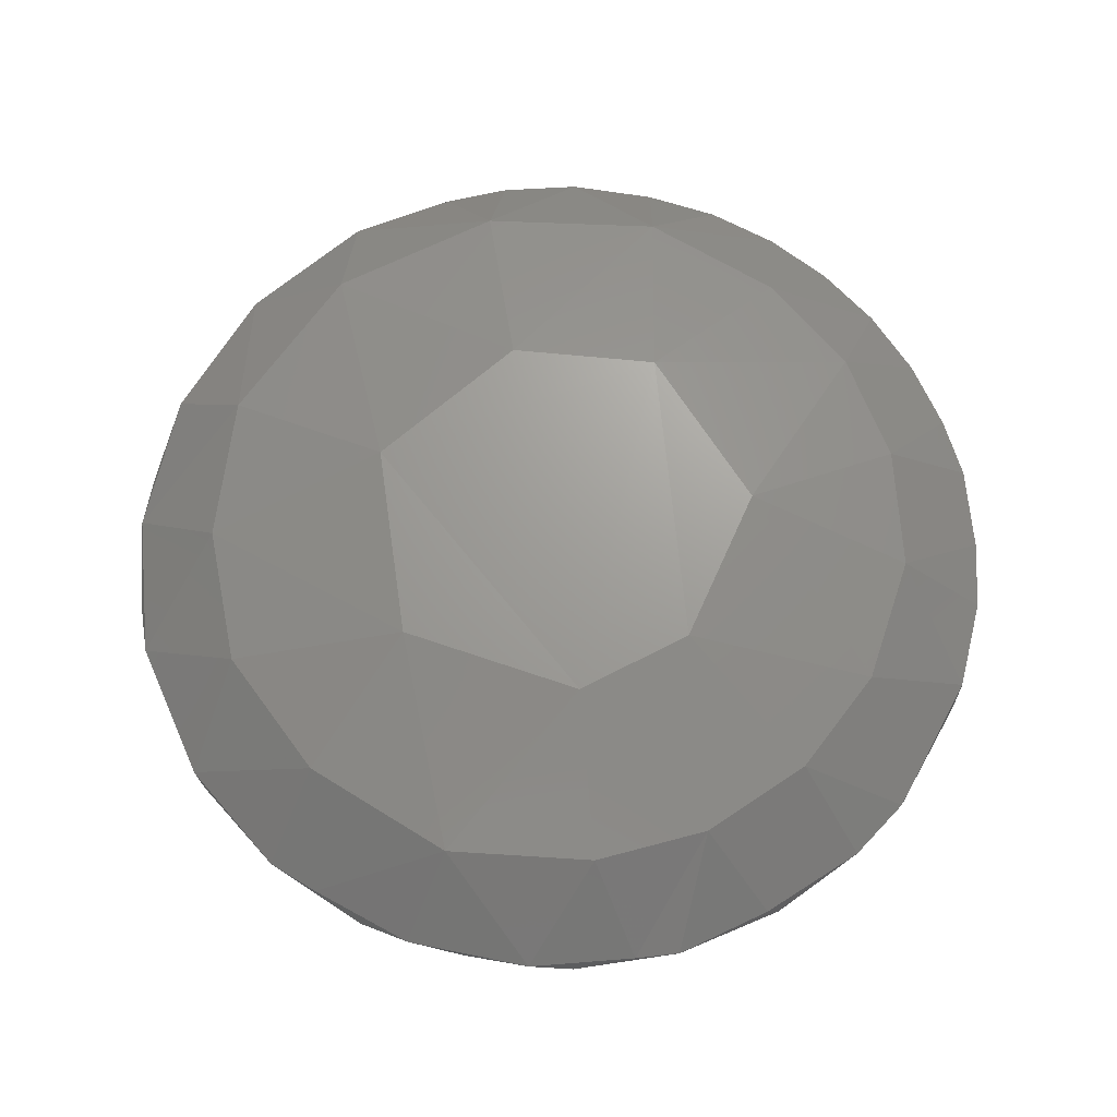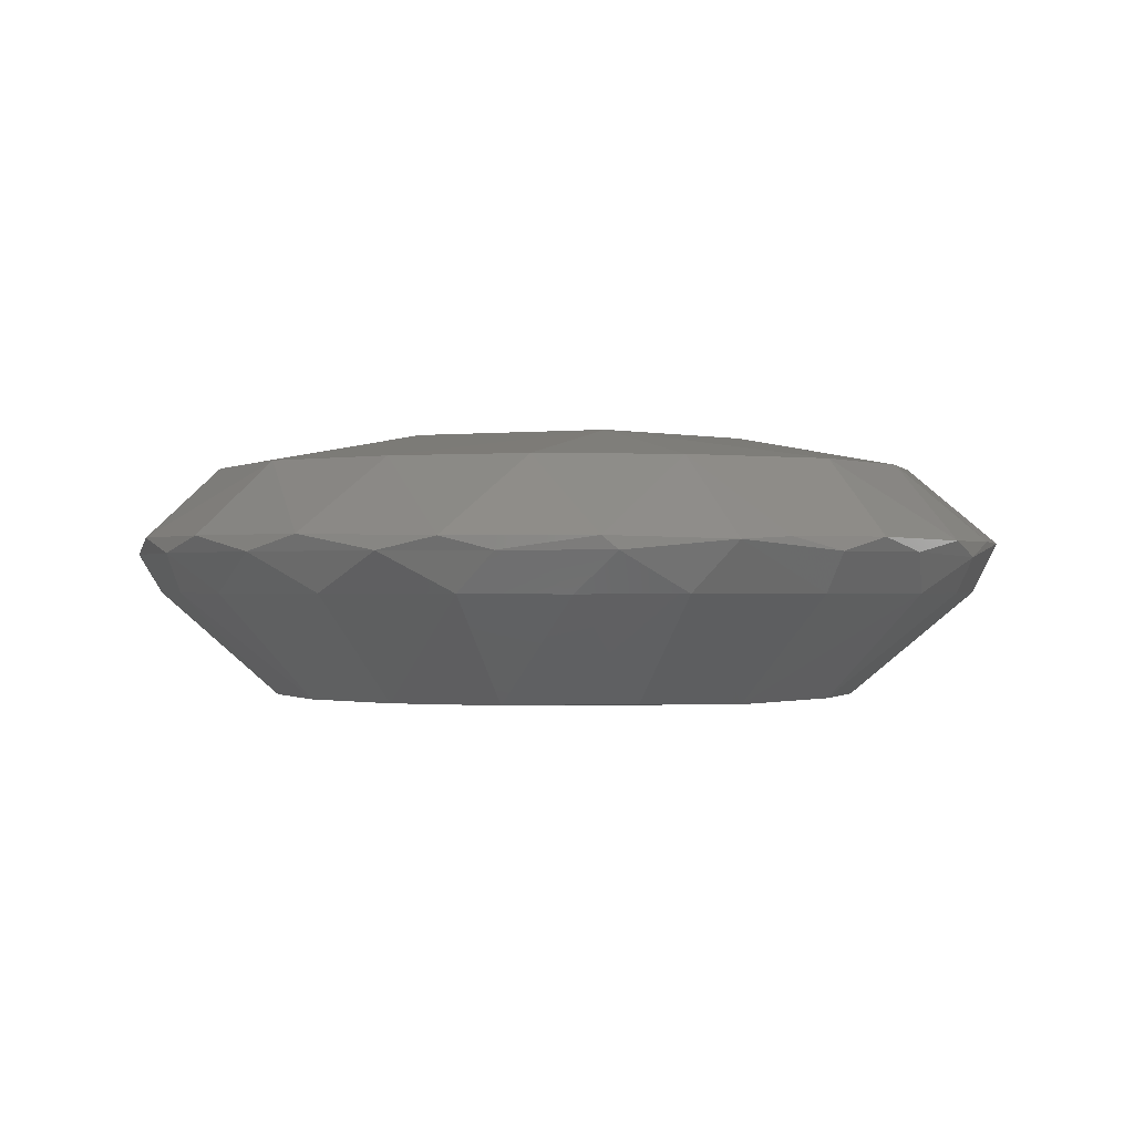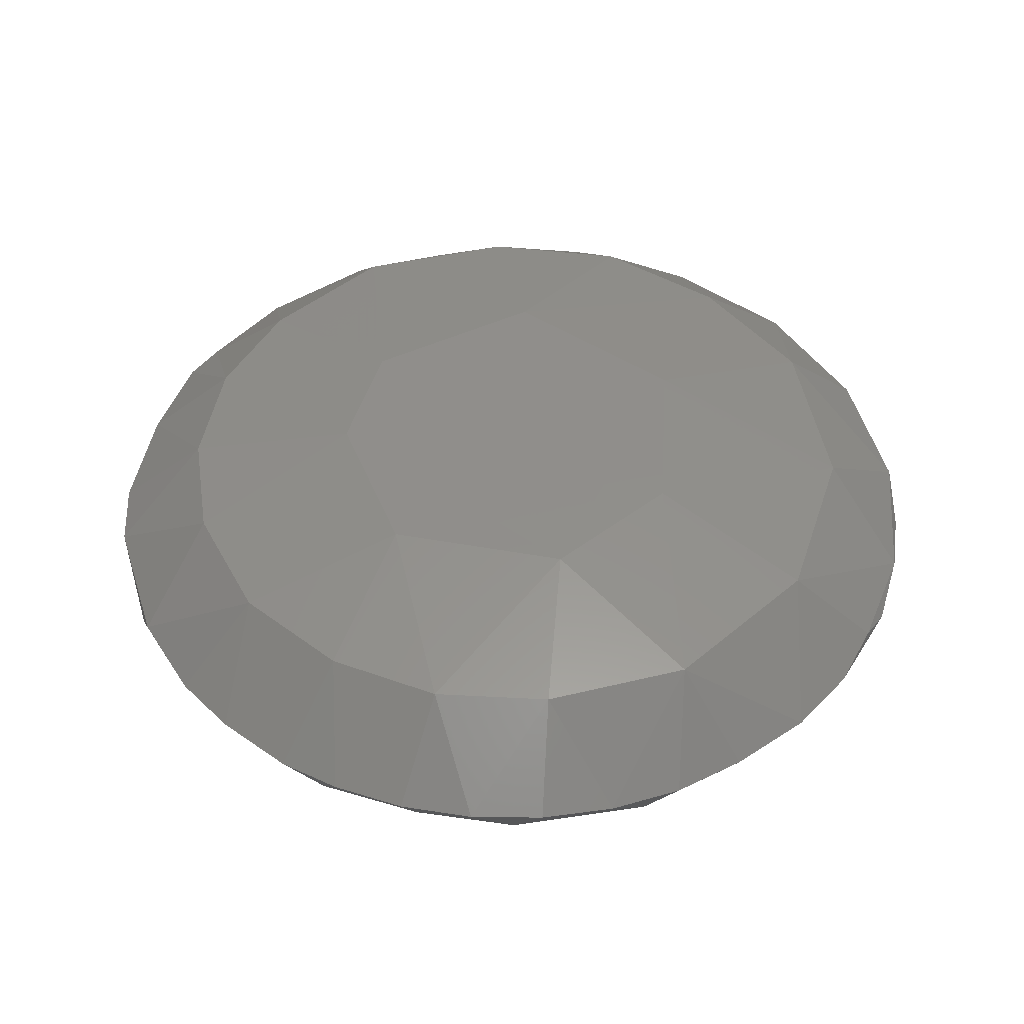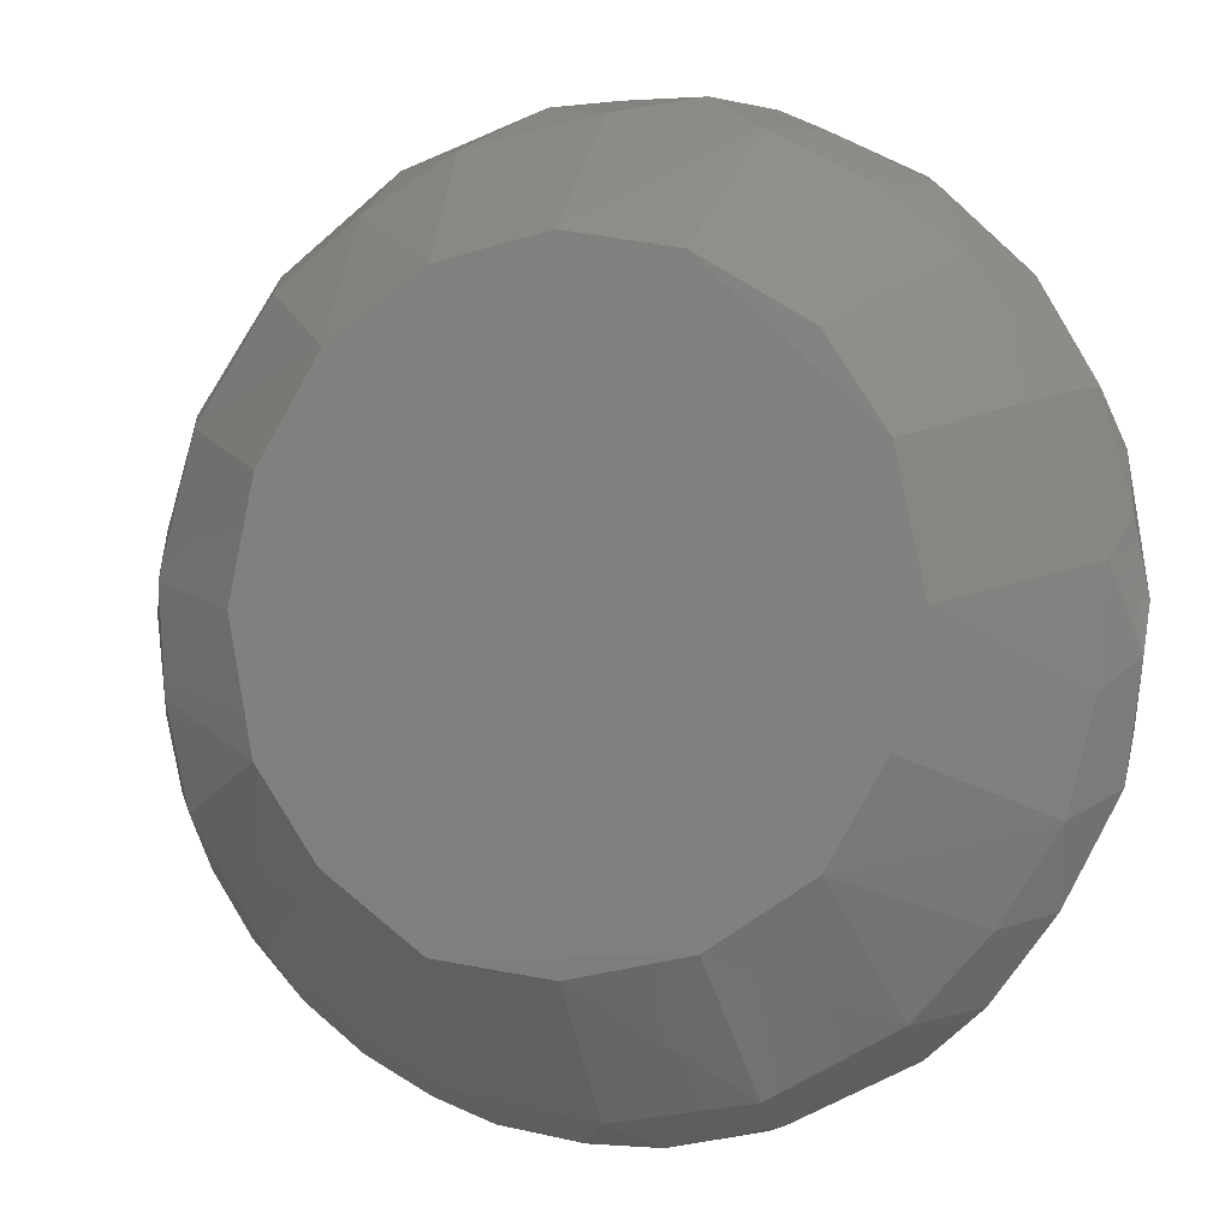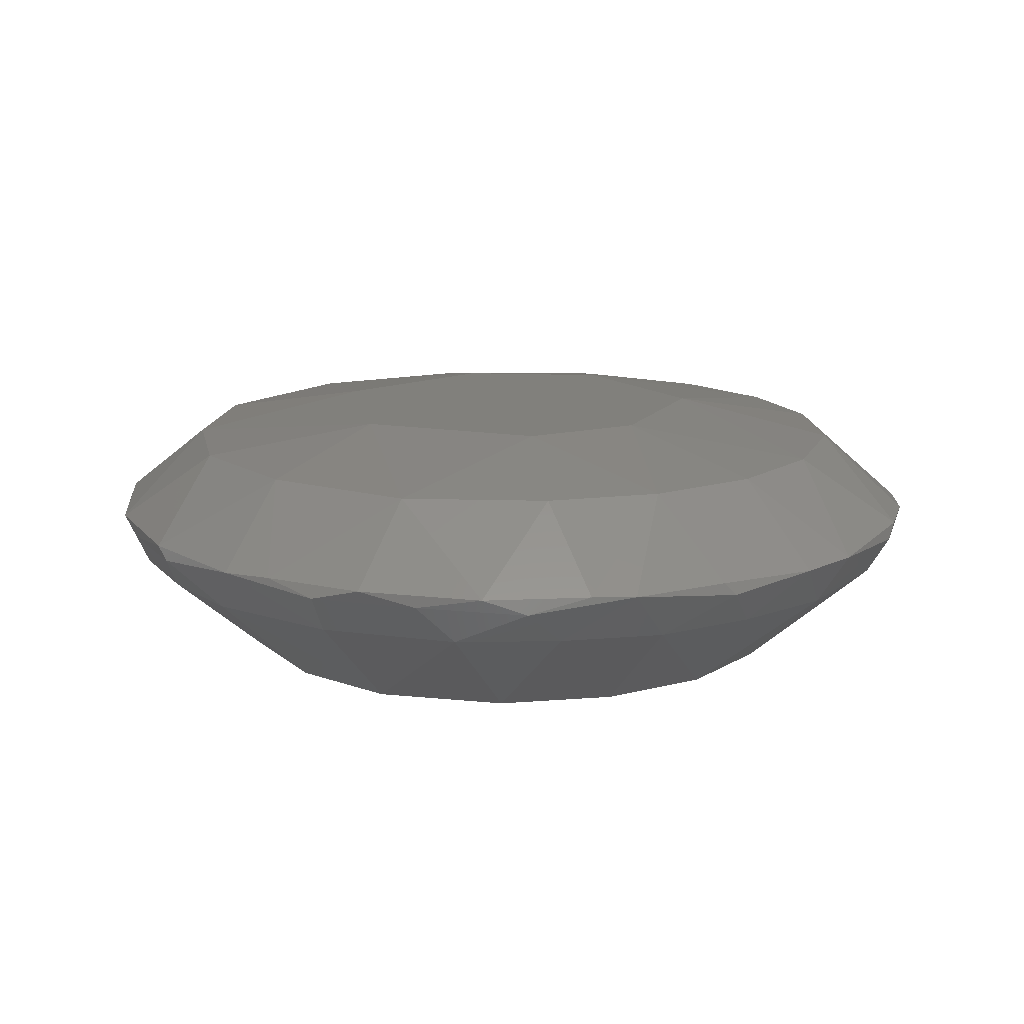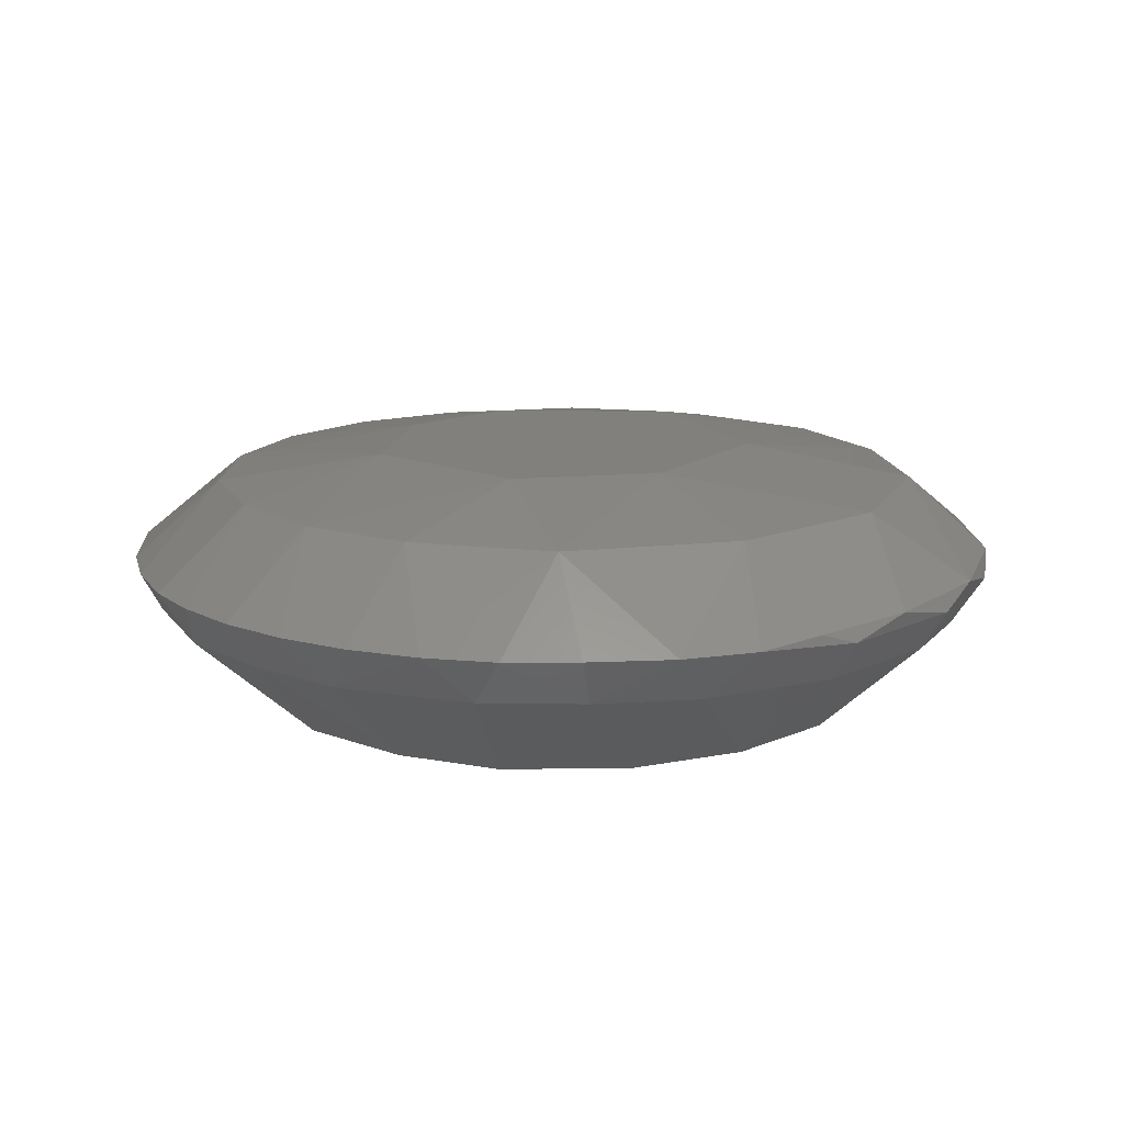
<metadata>
{"format":"stl","ext":"stl","renderer":"f3d","projection":"perspective","resolution":1024,"background":"white","views":[{"elev":68.8,"azim":-86.7,"up":"+Z"},{"elev":-0.4,"azim":-147.3,"up":"+Z"},{"elev":47.2,"azim":47.4,"up":"+Z"},{"elev":-3.5,"azim":-159.9,"up":"+Y"},{"elev":14.1,"azim":-86.8,"up":"+Z"},{"elev":14.1,"azim":77.4,"up":"+Z"}]}
</metadata>
<code>
# stl→obj: 102 verts, 200 faces
v 0.05072 0.02258 -0.01679
v 0.02783 0.02894 -0.03053
v 0.04067 0.03784 -0.01675
v 0.01531 -0.05676 -0.01056
v 0.0183 -0.05247 -0.01673
v 0.02308 -0.05388 -0.01068
v 0.03596 0.01565 -0.03057
v -0.04677 0.03562 -0.01039
v -0.03651 0.04583 -0.0117
v -0.0411 0.03736 -0.01676
v 0.03581 0.04622 -0.00957
v 0.03476 0.03278 3.684e-09
v 0.04862 0.03241 -0.009538
v -0.01833 0.05243 -0.01676
v 0.0005434 0.04006 -0.03053
v -0.01417 0.03704 -0.03053
v -0.05071 -0.0226 -0.01679
v -0.04323 -0.03395 -0.01676
v -0.04898 -0.03216 -0.0117
v -0.05536 0.00429 -0.01678
v -0.03625 0.01621 -0.03067
v -0.03975 -0.0008003 -0.03048
v -0.02398 0.05281 -0.0117
v -0.01047 0.05765 -0.0117
v -0.03381 -0.04407 -0.01676
v -0.02852 -0.02795 -0.0303
v -0.03492 0.0472 -0.009997
v -0.03627 0.03031 3.684e-09
v 0.04654 -0.01082 3.684e-09
v 0.02306 -0.01196 0.004025
v 0.03771 -0.028 3.684e-09
v 0.04104 -0.03737 -0.0168
v 0.05116 -0.02856 -0.01071
v 0.0458 -0.03654 -0.01072
v 0.007413 0.0246 0.004034
v -0.02474 -0.004249 0.00402
v -0.0219 0.04222 3.684e-09
v -0.01821 0.01941 0.004147
v -0.004121 0.04679 3.684e-09
v 0.04229 0.04055 -0.0117
v 0.02694 0.05204 -0.0117
v 0.02382 0.007598 0.004016
v 0.00388 -0.02593 0.004093
v 0.01297 -0.04511 3.684e-09
v 0.02667 -0.03867 3.684e-09
v 0.05513 -0.01983 -0.01073
v 0.05425 -0.008728 -0.0168
v 0.05748 -0.01037 -0.01062
v 0.05529 0.004899 -0.01681
v 0.03906 0.000399 -0.03057
v -0.05415 -0.009414 -0.01678
v -0.03031 0.04583 -0.01679
v -0.04165 -0.0218 3.684e-09
v -0.01642 -0.01817 0.004007
v -0.05625 0.01663 -0.009918
v -0.05727 0.009158 -0.0117
v -0.05856 0.0005142 -0.01019
v -0.03584 -0.0157 -0.03059
v 0.01529 0.03722 -0.03053
v 0.04613 0.01246 3.684e-09
v 0.02789 -0.02773 -0.03047
v 0.03585 -0.01621 -0.03057
v 0.051 -0.02201 -0.01676
v -0.04952 -0.03054 -0.009984
v -0.03224 -0.03416 3.684e-09
v -0.01771 -0.05261 -0.0168
v -0.01912 -0.05539 -0.0117
v -0.01549 -0.03625 -0.03051
v 0.01514 -0.03717 -0.03057
v -0.04086 -0.04232 -0.01053
v -0.01661 -0.05633 -0.009858
v -0.004635 -0.05861 -0.01044
v -0.003073 -0.04718 3.684e-09
v 0.01514 0.04532 3.684e-09
v 0.0003355 -0.05553 -0.01678
v 0.004477 -0.05845 -0.01066
v 0.0575 0.0112 -0.01074
v 0.05865 0.0009351 -0.01068
v -0.01806 0.05585 -0.01001
v -0.05385 0.02309 -0.0117
v -0.05022 0.02932 -0.01001
v -0.02854 0.02811 -0.0303
v -0.04627 0.01193 3.684e-09
v -0.05567 -0.01917 -0.01027
v 0.0298 0.04618 -0.01677
v -0.03388 -0.0482 -0.01049
v -0.01951 -0.04273 3.684e-09
v 0.03157 -0.04937 -0.0107
v -0.05818 -0.005356 -0.01219
v -0.05668 -0.0134 -0.01008
v 0.03036 -0.04581 -0.01678
v 0.01769 0.05264 -0.01676
v 0.03922 -0.04354 -0.0107
v 0.000656 0.05854 -0.009647
v 0.01924 0.05525 -0.009602
v 0.008698 0.05794 -0.0117
v -0.051 0.02201 -0.01675
v 6.752e-05 -0.03932 -0.0303
v -0.04639 -0.007391 3.684e-09
v 0.05312 0.02473 -0.0117
v -0.0003469 0.05555 -0.01674
v 0.05464 0.01959 -0.01
f 1 2 3
f 4 5 6
f 1 7 2
f 8 9 10
f 11 12 13
f 14 15 16
f 17 18 19
f 20 21 22
f 14 23 24
f 25 18 26
f 27 8 28
f 29 30 31
f 32 33 34
f 30 35 36
f 27 28 37
f 38 39 37
f 11 40 41
f 29 42 30
f 43 44 45
f 46 47 48
f 49 50 7
f 20 22 51
f 10 9 52
f 53 54 36
f 55 56 57
f 17 51 58
f 7 59 2
f 29 60 42
f 32 61 62
f 32 63 33
f 53 64 65
f 30 42 35
f 25 66 67
f 68 58 69
f 70 65 64
f 71 72 73
f 11 74 12
f 72 75 76
f 6 45 44
f 61 69 62
f 49 77 78
f 79 24 23
f 8 80 81
f 52 16 82
f 9 23 52
f 83 38 28
f 83 36 38
f 43 30 54
f 84 19 64
f 63 46 33
f 3 2 85
f 29 46 48
f 86 87 65
f 6 88 45
f 89 90 57
f 5 69 91
f 20 56 80
f 86 70 25
f 72 76 73
f 83 28 81
f 79 37 39
f 74 39 35
f 92 41 85
f 63 47 46
f 88 93 45
f 32 62 63
f 30 36 54
f 5 91 88
f 61 91 69
f 50 62 69
f 60 78 77
f 94 95 96
f 1 77 49
f 38 37 28
f 94 39 74
f 20 97 21
f 68 69 98
f 75 98 69
f 94 74 95
f 21 82 16
f 10 52 82
f 38 36 35
f 27 9 8
f 10 82 21
f 89 57 56
f 21 16 15
f 29 31 33
f 20 89 56
f 8 97 80
f 83 99 36
f 50 47 62
f 29 78 60
f 34 33 31
f 4 6 44
f 66 68 98
f 53 99 90
f 70 18 25
f 86 71 87
f 43 54 87
f 75 69 5
f 71 73 87
f 84 89 51
f 5 88 6
f 12 35 42
f 1 3 100
f 94 96 24
f 95 11 41
f 101 92 15
f 11 13 40
f 92 59 15
f 101 96 92
f 101 24 96
f 32 91 61
f 43 87 73
f 32 34 93
f 93 34 31
f 76 44 73
f 32 93 91
f 30 45 31
f 49 47 50
f 60 12 42
f 60 77 102
f 92 96 41
f 55 80 56
f 14 24 101
f 13 102 100
f 92 85 59
f 79 94 24
f 57 90 99
f 83 57 99
f 8 10 97
f 70 64 19
f 86 25 67
f 3 40 100
f 21 7 50
f 21 59 7
f 29 48 78
f 86 67 71
f 53 36 99
f 86 65 70
f 25 26 68
f 25 68 66
f 84 17 19
f 71 67 72
f 1 49 7
f 13 60 102
f 3 85 40
f 72 66 75
f 93 31 45
f 63 62 47
f 88 91 93
f 68 26 58
f 4 44 76
f 29 33 46
f 49 78 47
f 13 100 40
f 50 69 58
f 14 16 52
f 95 41 96
f 38 35 39
f 84 64 53
f 22 58 51
f 20 51 89
f 27 79 23
f 79 39 94
f 84 51 17
f 8 81 28
f 55 57 83
f 84 90 89
f 84 53 90
f 17 58 26
f 75 66 98
f 12 74 35
f 100 102 77
f 78 48 47
f 13 12 60
f 17 26 18
f 70 19 18
f 43 73 44
f 21 15 59
f 87 54 65
f 95 74 11
f 1 100 77
f 4 75 5
f 4 76 75
f 21 50 58
f 14 101 15
f 55 81 80
f 97 10 21
f 53 65 54
f 21 58 22
f 85 2 59
f 14 52 23
f 40 85 41
f 43 45 30
f 72 67 66
f 27 23 9
f 27 37 79
f 55 83 81
f 20 80 97

</code>
